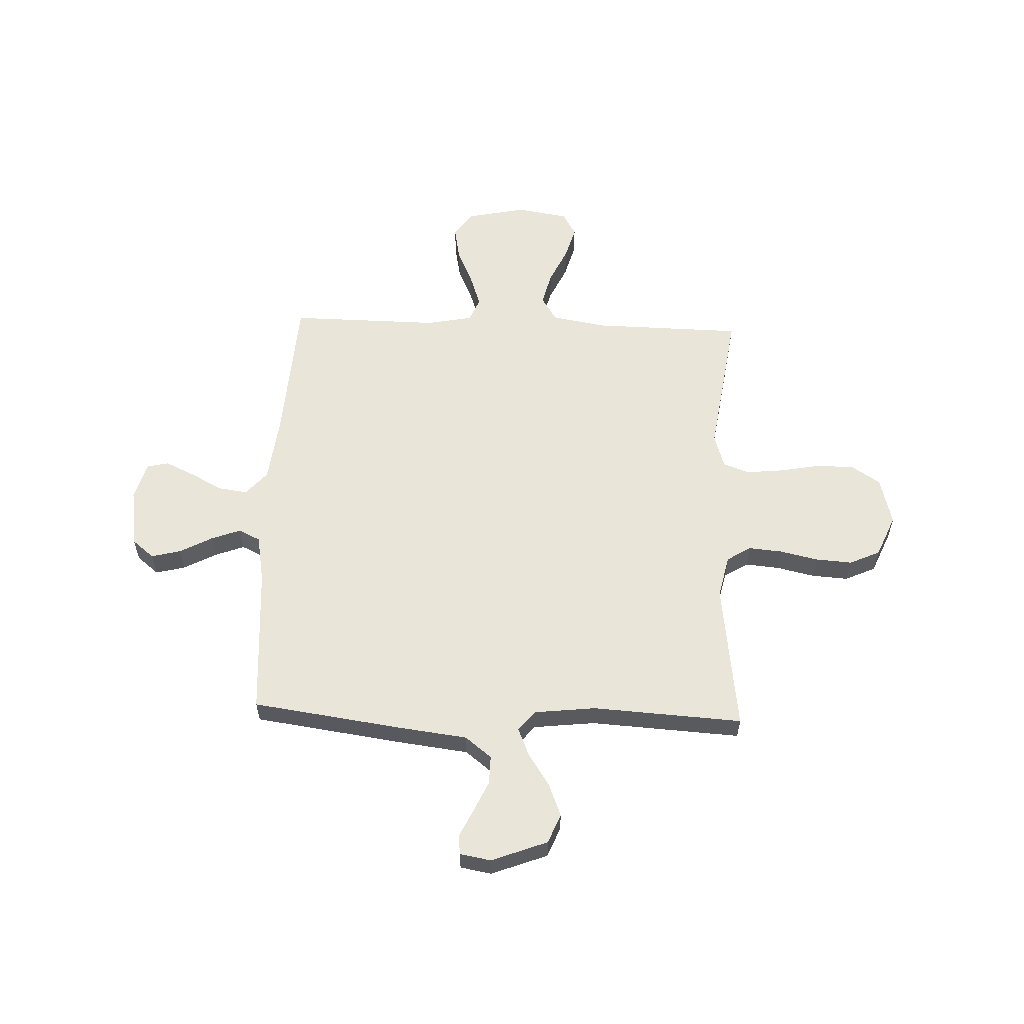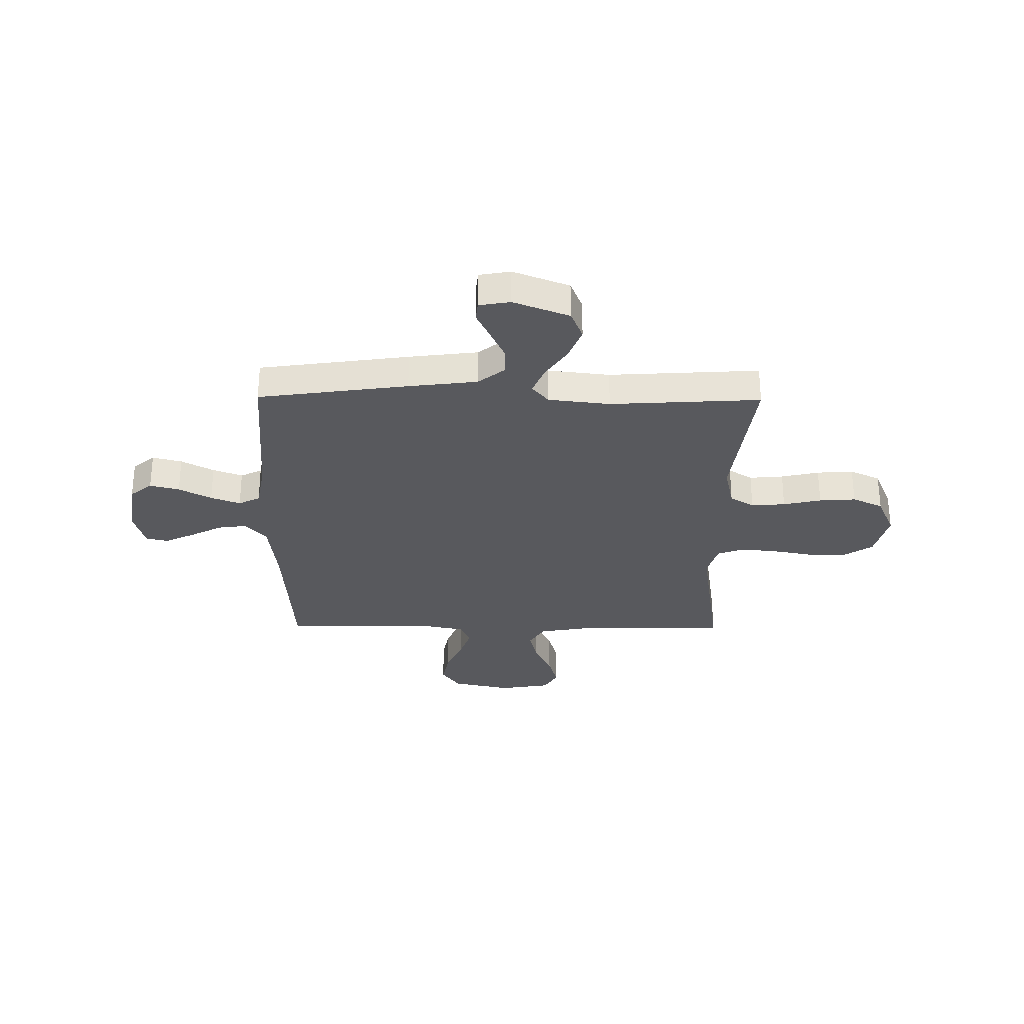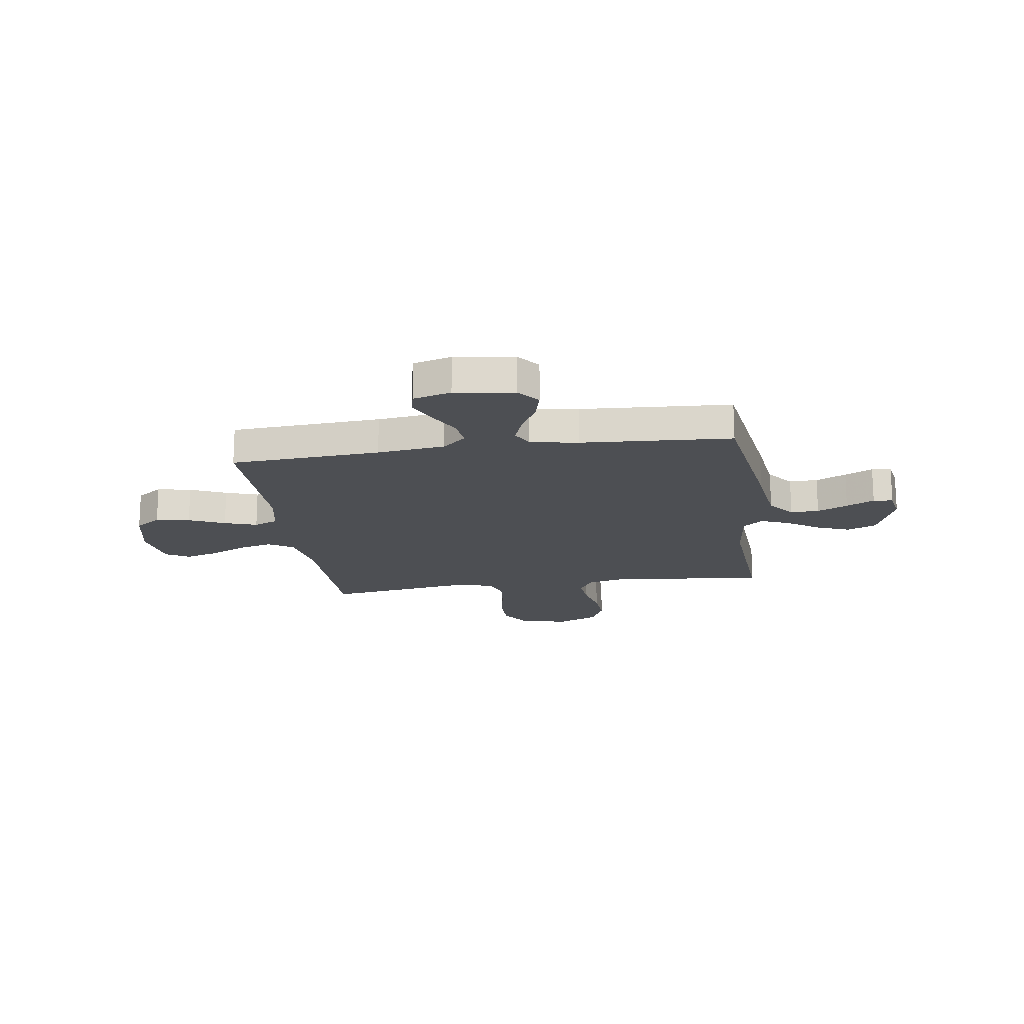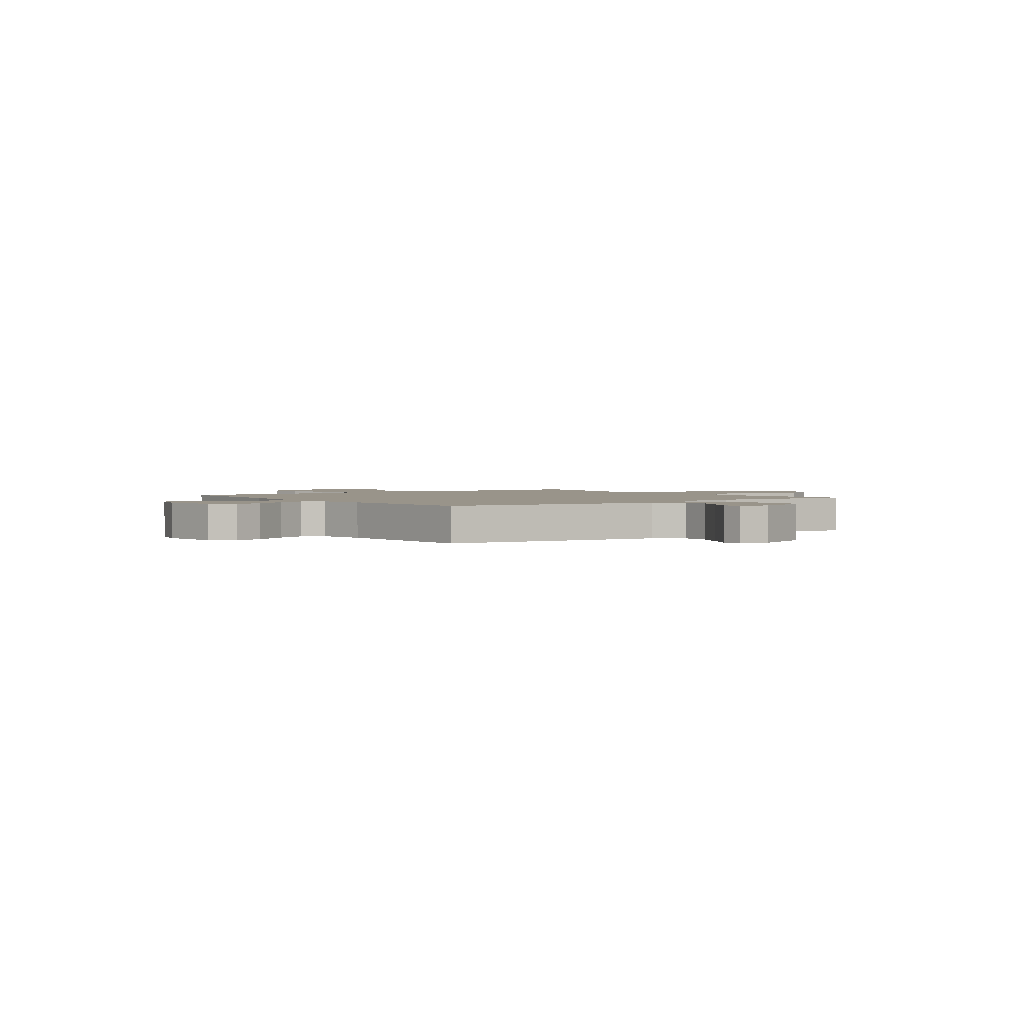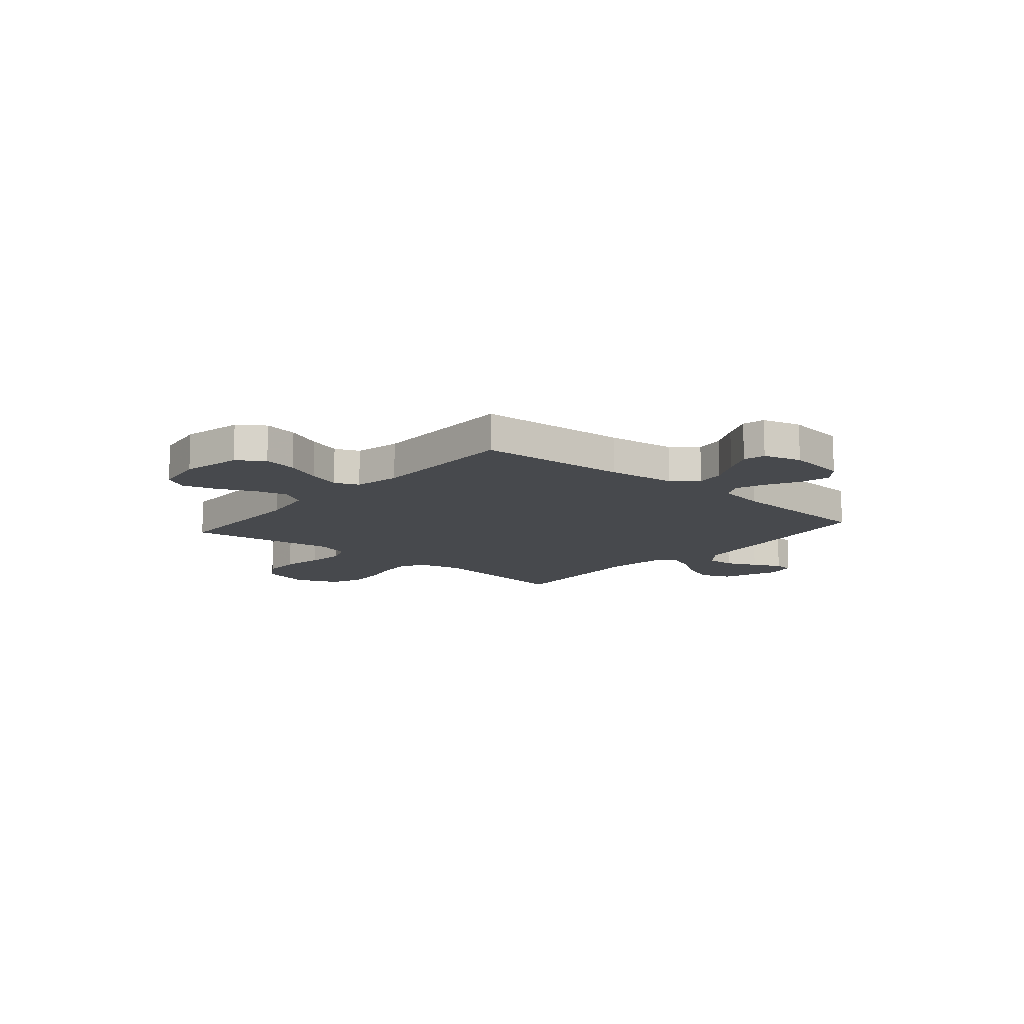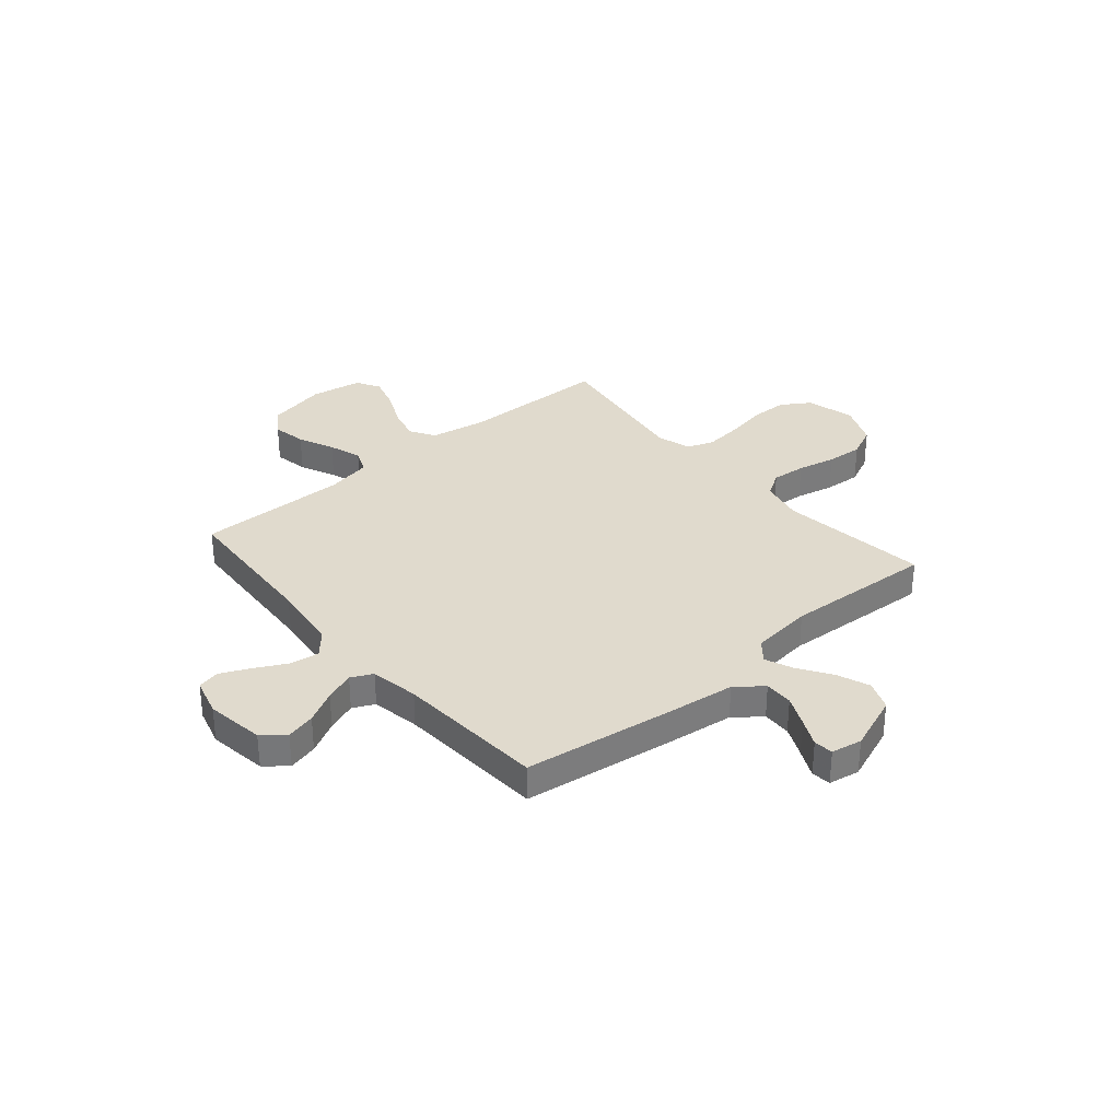
<metadata>
{"format":"obj","ext":"obj","renderer":"f3d","projection":"perspective","resolution":1024,"background":"white","views":[{"elev":58.2,"azim":92.2,"up":"+Y"},{"elev":-30.1,"azim":89.4,"up":"+Y"},{"elev":-17.7,"azim":8.3,"up":"+Y"},{"elev":1.9,"azim":54.1,"up":"+Y"},{"elev":-12.3,"azim":-40.6,"up":"+Y"},{"elev":33.0,"azim":49.6,"up":"+Y"}]}
</metadata>
<code>
v -0.5 0.07 0.5
v -0.2 0.07 0.519
v -0.065 0.07 0.535
v -0.017 0.07 0.577
v -0.025 0.07 0.635
v -0.058 0.07 0.698
v -0.086 0.07 0.758
v -0.076 0.07 0.802
v 0 0.07 0.823
v 0.118 0.07 0.806
v 0.154 0.07 0.762
v 0.139 0.07 0.703
v 0.104 0.07 0.638
v 0.082 0.07 0.579
v 0.103 0.07 0.536
v 0.2 0.07 0.519
v 0.5 0.07 0.5
v 0.542 0.07 0.2
v 0.559 0.07 0.063
v 0.601 0.07 0.01
v 0.658 0.07 0.011
v 0.719 0.07 0.039
v 0.775 0.07 0.066
v 0.814 0.07 0.062
v 0.825 0.07 0
v 0.782 0.07 -0.112
v 0.723 0.07 -0.136
v 0.657 0.07 -0.11
v 0.592 0.07 -0.067
v 0.536 0.07 -0.044
v 0.496 0.07 -0.077
v 0.482 0.07 -0.2
v 0.5 0.07 -0.5
v 0.2 0.07 -0.462
v 0.114 0.07 -0.481
v 0.084 0.07 -0.529
v 0.09 0.07 -0.597
v 0.107 0.07 -0.673
v 0.112 0.07 -0.746
v 0.084 0.07 -0.807
v 0 0.07 -0.843
v -0.097 0.07 -0.818
v -0.134 0.07 -0.761
v -0.135 0.07 -0.686
v -0.12 0.07 -0.605
v -0.112 0.07 -0.53
v -0.131 0.07 -0.477
v -0.2 0.07 -0.456
v -0.5 0.07 -0.5
v -0.505 0.07 -0.2
v -0.524 0.07 -0.091
v -0.574 0.07 -0.06
v -0.641 0.07 -0.077
v -0.714 0.07 -0.111
v -0.781 0.07 -0.13
v -0.828 0.07 -0.103
v -0.845 0.07 0
v -0.82 0.07 0.118
v -0.768 0.07 0.155
v -0.7 0.07 0.142
v -0.628 0.07 0.11
v -0.563 0.07 0.088
v -0.515 0.07 0.108
v -0.497 0.07 0.2
v -0.5 0 0.5
v -0.2 0 0.519
v -0.065 0 0.535
v -0.017 0 0.577
v -0.025 0 0.635
v -0.058 0 0.698
v -0.086 0 0.758
v -0.076 0 0.802
v 0 0 0.823
v 0.118 0 0.806
v 0.154 0 0.762
v 0.139 0 0.703
v 0.104 0 0.638
v 0.082 0 0.579
v 0.103 0 0.536
v 0.2 0 0.519
v 0.5 0 0.5
v 0.542 0 0.2
v 0.559 0 0.063
v 0.601 0 0.01
v 0.658 0 0.011
v 0.719 0 0.039
v 0.775 0 0.066
v 0.814 0 0.062
v 0.825 0 0
v 0.782 0 -0.112
v 0.723 0 -0.136
v 0.657 0 -0.11
v 0.592 0 -0.067
v 0.536 0 -0.044
v 0.496 0 -0.077
v 0.482 0 -0.2
v 0.5 0 -0.5
v 0.2 0 -0.462
v 0.114 0 -0.481
v 0.084 0 -0.529
v 0.09 0 -0.597
v 0.107 0 -0.673
v 0.112 0 -0.746
v 0.084 0 -0.807
v 0 0 -0.843
v -0.097 0 -0.818
v -0.134 0 -0.761
v -0.135 0 -0.686
v -0.12 0 -0.605
v -0.112 0 -0.53
v -0.131 0 -0.477
v -0.2 0 -0.456
v -0.5 0 -0.5
v -0.505 0 -0.2
v -0.524 0 -0.091
v -0.574 0 -0.06
v -0.641 0 -0.077
v -0.714 0 -0.111
v -0.781 0 -0.13
v -0.828 0 -0.103
v -0.845 0 0
v -0.82 0 0.118
v -0.768 0 0.155
v -0.7 0 0.142
v -0.628 0 0.11
v -0.563 0 0.088
v -0.515 0 0.108
v -0.497 0 0.2
f 58 59 60 61
f 58 61 62
f 57 58 62
f 56 57 62
f 53 54 55 56
f 52 53 56 62
f 51 52 62 63
f 48 49 50
f 47 48 50 51
f 42 43 44 45
f 42 45 46
f 41 42 46
f 40 41 46
f 37 38 39 40
f 36 37 40 46
f 35 36 46 47
f 32 33 34
f 31 32 34 35
f 26 27 28 29
f 26 29 30
f 25 26 30
f 22 23 24 25
f 21 22 25
f 20 21 25 30
f 19 20 30 31
f 16 17 18 19
f 15 16 19 31
f 10 11 12 13
f 10 13 14
f 9 10 14
f 8 9 14
f 5 6 7 8
f 5 8 14 15
f 64 1 2
f 64 2 3
f 63 64 3
f 51 63 3 4
f 47 51 4
f 35 47 4
f 31 35 4
f 4 5 15 31
f 125 124 123 122
f 126 125 122
f 126 122 121
f 126 121 120
f 120 119 118 117
f 126 120 117 116
f 127 126 116 115
f 114 113 112
f 115 114 112 111
f 109 108 107 106
f 110 109 106
f 110 106 105
f 110 105 104
f 104 103 102 101
f 110 104 101 100
f 111 110 100 99
f 98 97 96
f 99 98 96 95
f 93 92 91 90
f 94 93 90
f 94 90 89
f 89 88 87 86
f 89 86 85
f 94 89 85 84
f 95 94 84 83
f 83 82 81 80
f 95 83 80 79
f 77 76 75 74
f 78 77 74
f 78 74 73
f 78 73 72
f 72 71 70 69
f 79 78 72 69
f 66 65 128
f 67 66 128
f 67 128 127
f 68 67 127 115
f 68 115 111
f 68 111 99
f 68 99 95
f 95 79 69 68
f 1 65 66 2
f 2 66 67 3
f 3 67 68 4
f 4 68 69 5
f 5 69 70 6
f 6 70 71 7
f 7 71 72 8
f 8 72 73 9
f 9 73 74 10
f 10 74 75 11
f 11 75 76 12
f 12 76 77 13
f 13 77 78 14
f 14 78 79 15
f 15 79 80 16
f 16 80 81 17
f 17 81 82 18
f 18 82 83 19
f 19 83 84 20
f 20 84 85 21
f 21 85 86 22
f 22 86 87 23
f 23 87 88 24
f 24 88 89 25
f 25 89 90 26
f 26 90 91 27
f 27 91 92 28
f 28 92 93 29
f 29 93 94 30
f 30 94 95 31
f 31 95 96 32
f 32 96 97 33
f 33 97 98 34
f 34 98 99 35
f 35 99 100 36
f 36 100 101 37
f 37 101 102 38
f 38 102 103 39
f 39 103 104 40
f 40 104 105 41
f 41 105 106 42
f 42 106 107 43
f 43 107 108 44
f 44 108 109 45
f 45 109 110 46
f 46 110 111 47
f 47 111 112 48
f 48 112 113 49
f 49 113 114 50
f 50 114 115 51
f 51 115 116 52
f 52 116 117 53
f 53 117 118 54
f 54 118 119 55
f 55 119 120 56
f 56 120 121 57
f 57 121 122 58
f 58 122 123 59
f 59 123 124 60
f 60 124 125 61
f 61 125 126 62
f 62 126 127 63
f 63 127 128 64
f 64 128 65 1

</code>
